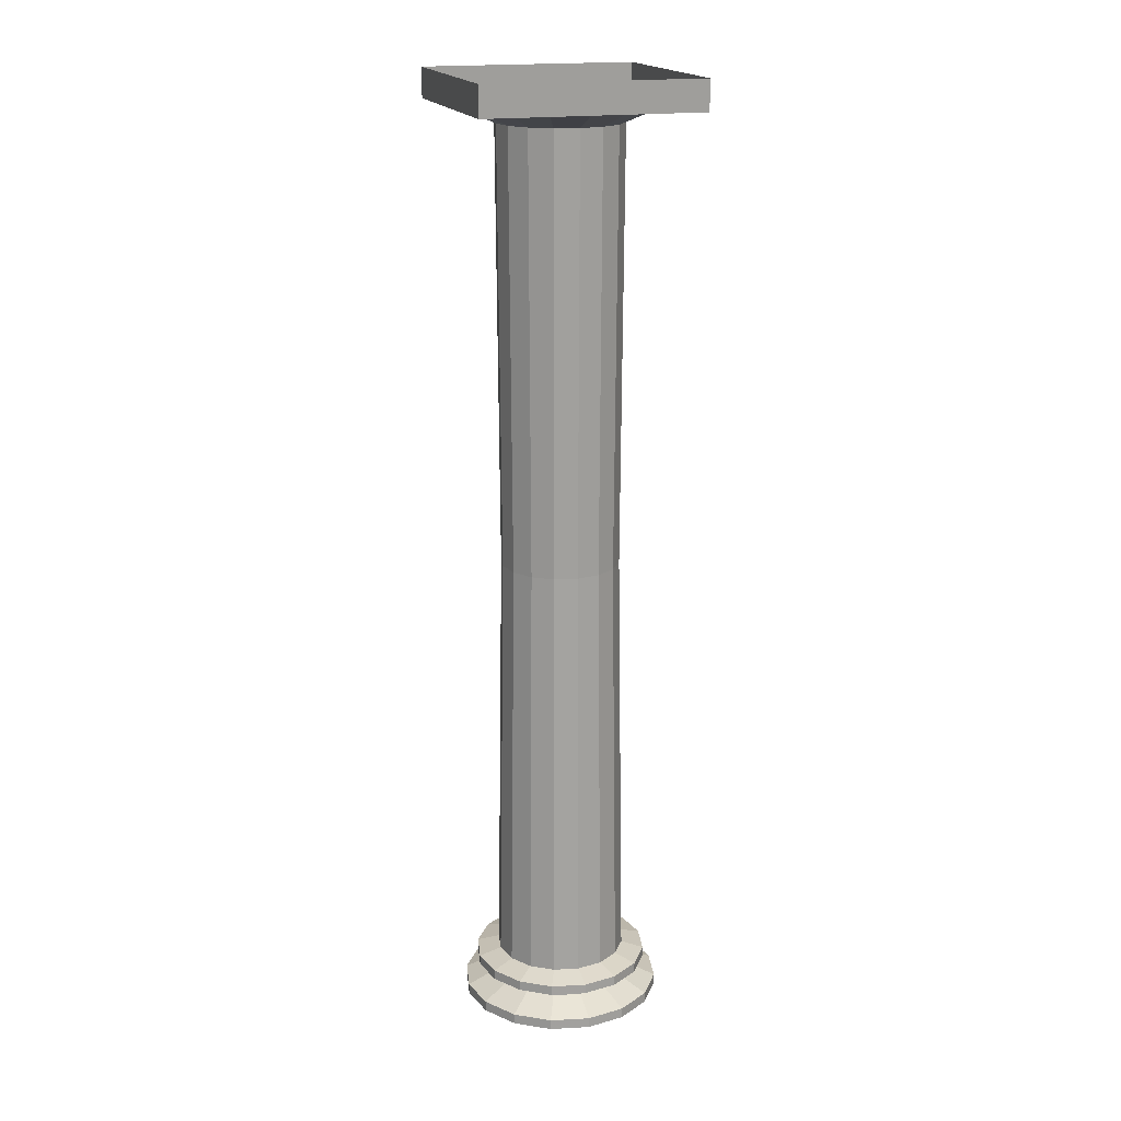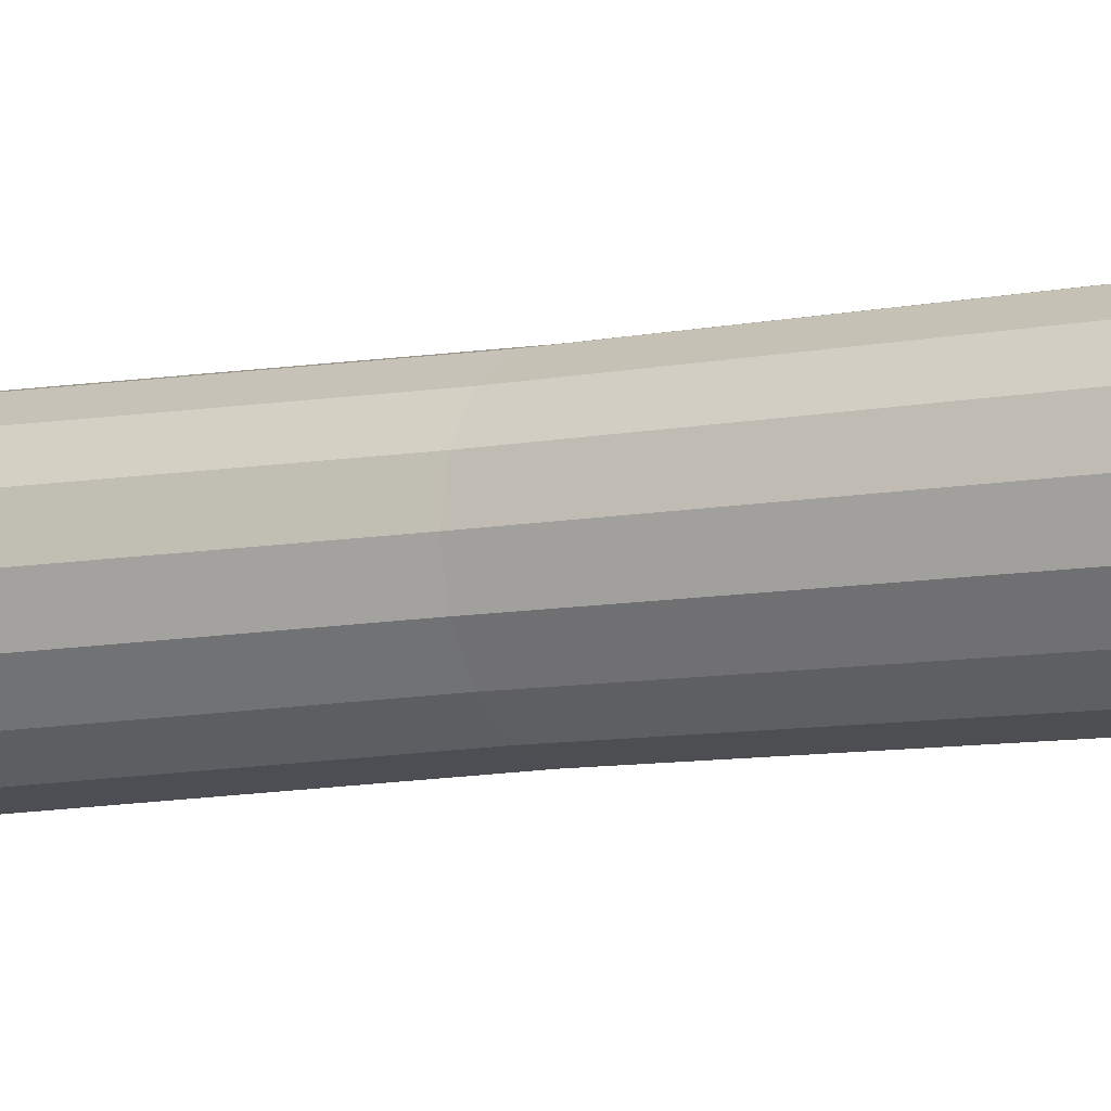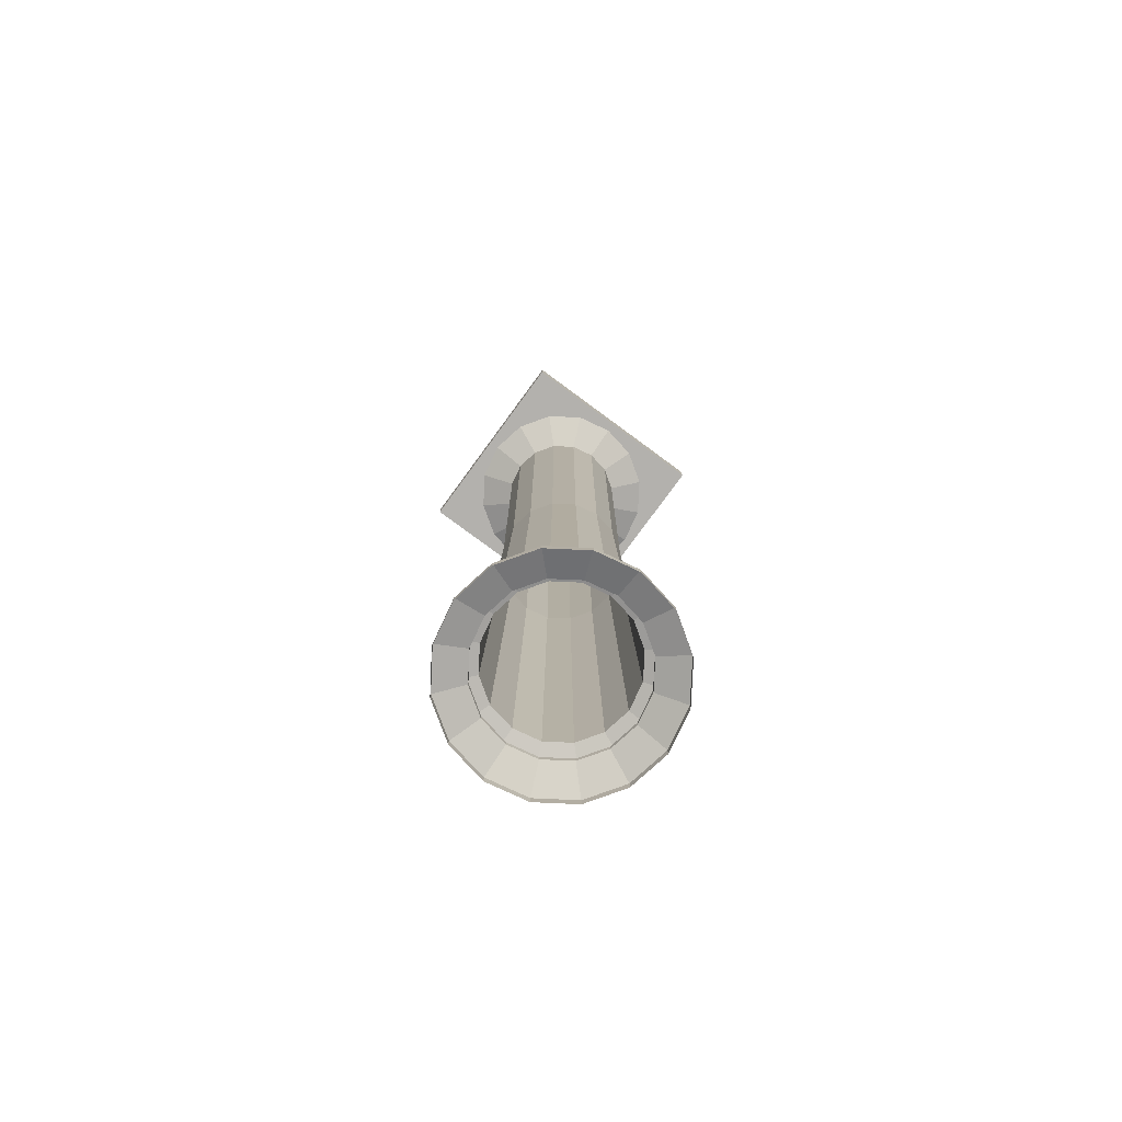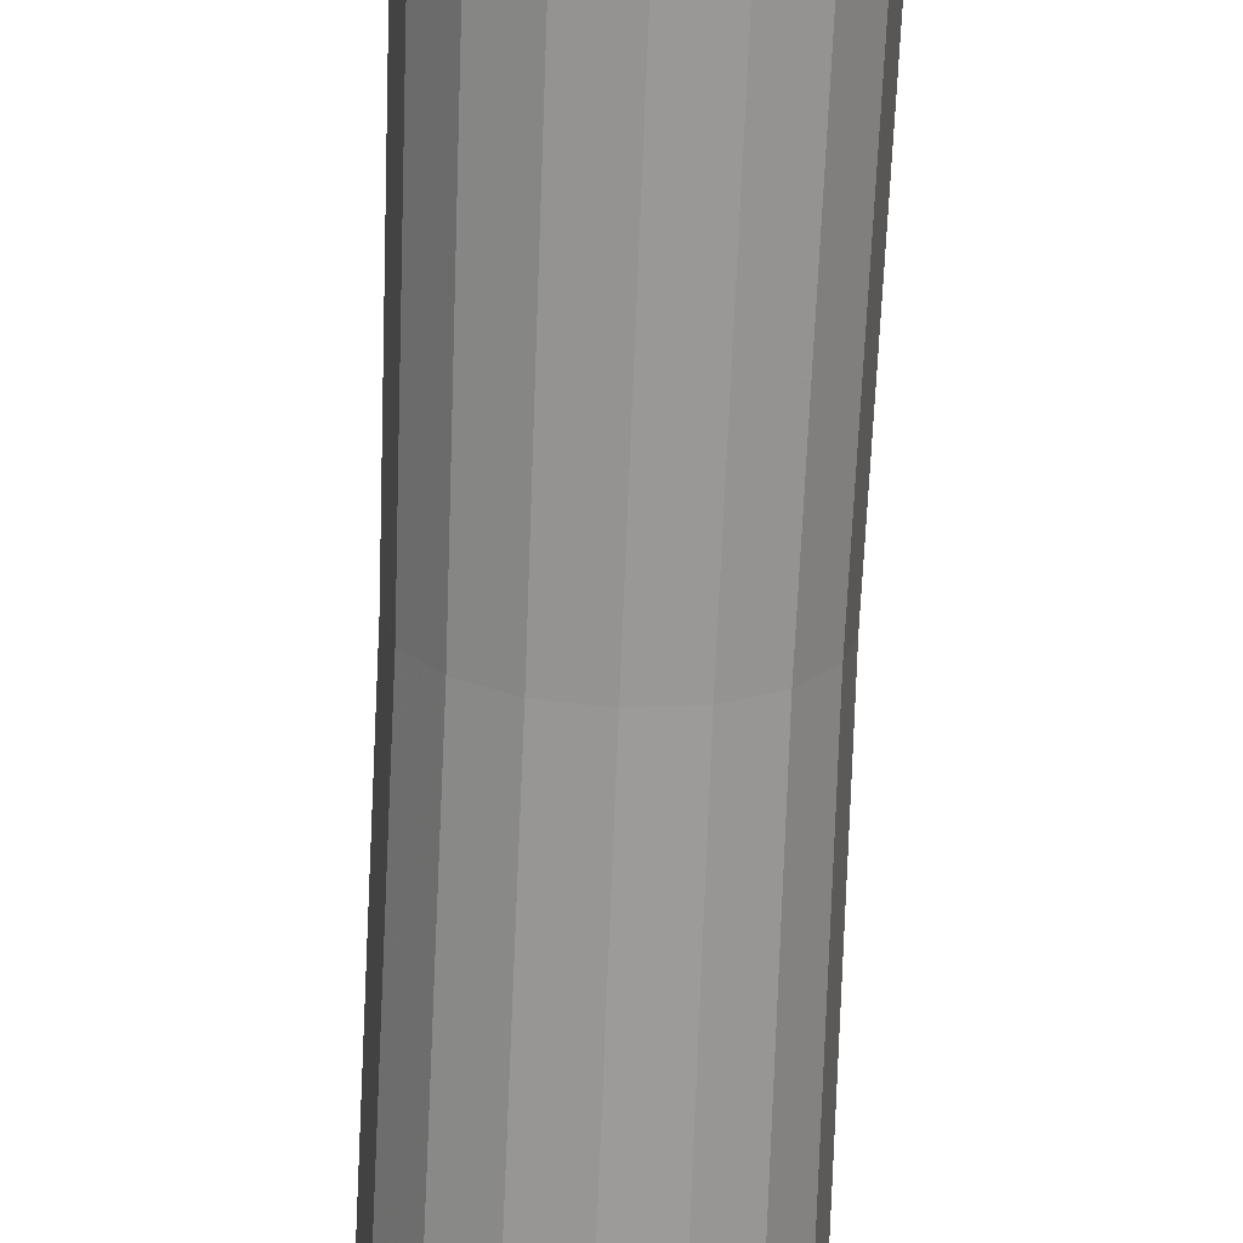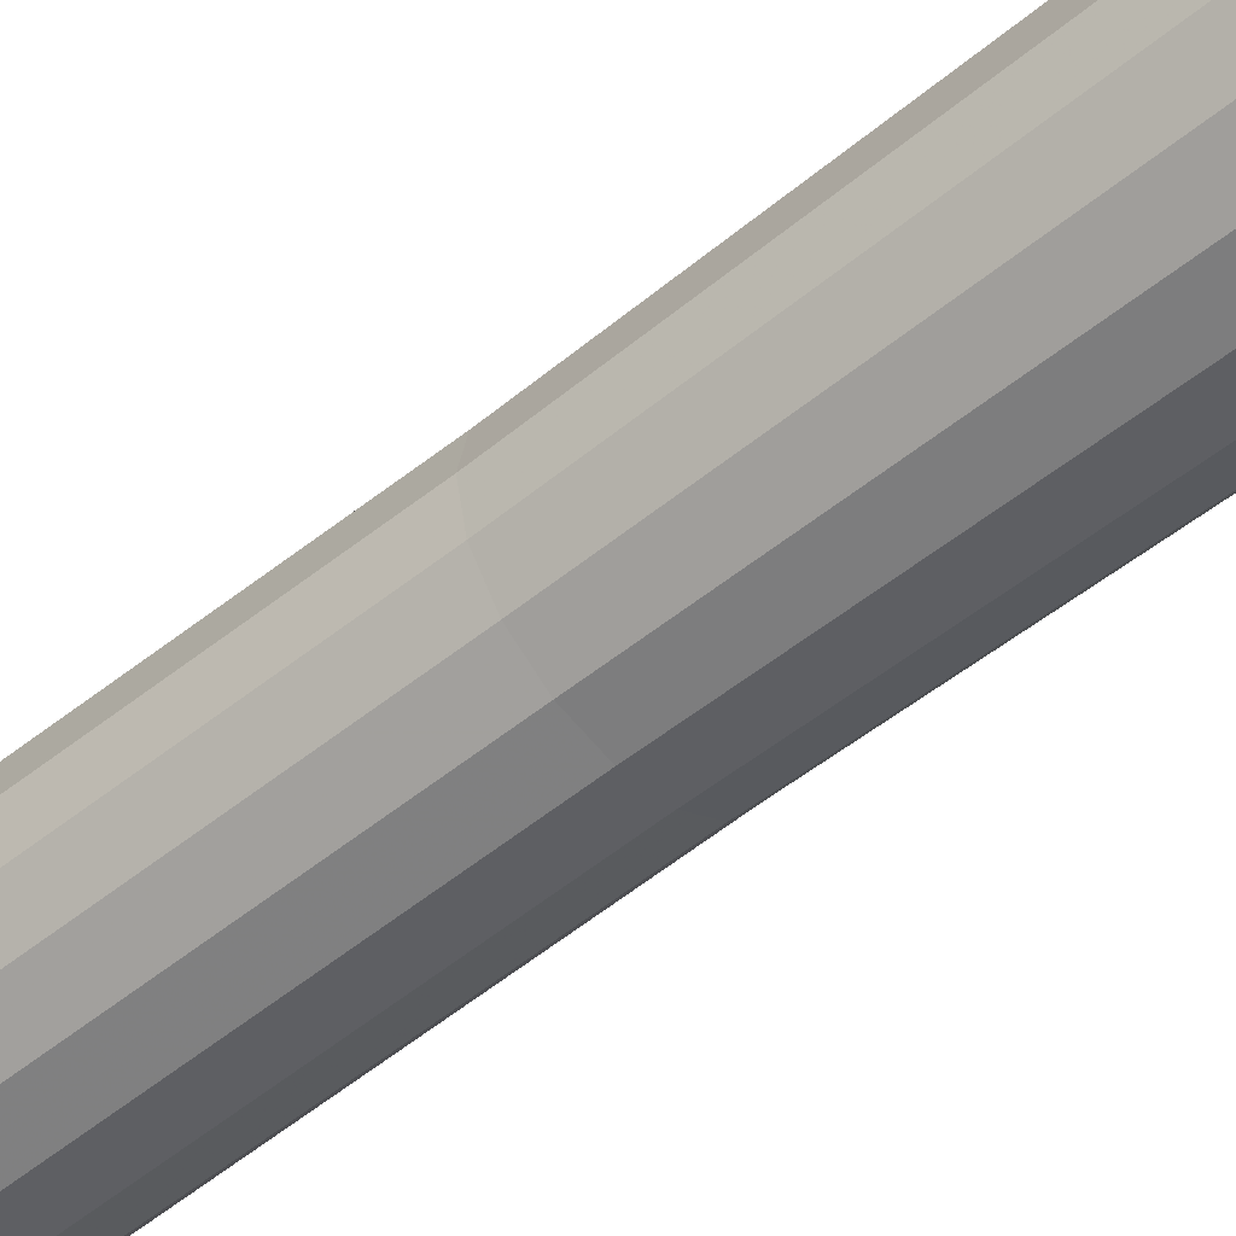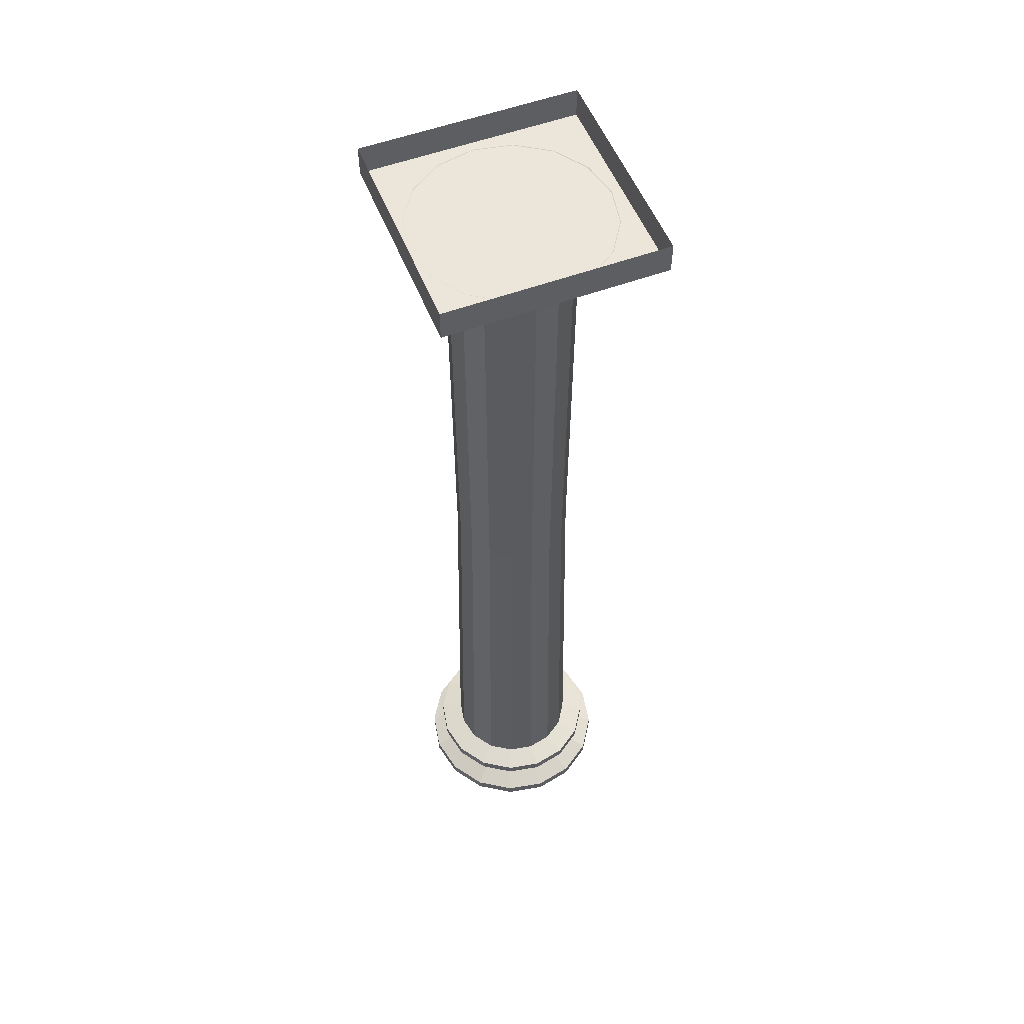
<metadata>
{"format":"obj","ext":"obj","renderer":"f3d","projection":"perspective","resolution":1024,"background":"white","views":[{"elev":18.5,"azim":-17.1,"up":"+Y"},{"elev":-7.5,"azim":122.4,"up":"+Z"},{"elev":-79.3,"azim":143.7,"up":"+Y"},{"elev":-69.7,"azim":-2.3,"up":"+Z"},{"elev":-52.4,"azim":-48.7,"up":"+Z"},{"elev":54.4,"azim":-21.5,"up":"+Y"}]}
</metadata>
<code>
o Circle.214_Circle.003
v 44.88 -5.757 52.21
v 44.88 -5.525 52.21
v 44.14 -5.525 51.71
v 44.14 -5.757 51.71
v 43.64 -5.757 50.97
v 43.64 -5.525 50.97
v 43.47 -5.525 50.09
v 43.47 -5.757 50.09
v 45.76 -5.757 47.8
v 45.76 -5.525 47.8
v 46.63 -5.525 47.98
v 46.63 -5.757 47.98
v 43.64 -5.757 49.22
v 43.64 -5.525 49.22
v 44.14 -5.525 48.47
v 44.14 -5.757 48.47
v 47.38 -5.757 48.47
v 47.38 -5.525 48.47
v 47.87 -5.525 49.22
v 47.87 -5.757 49.22
v 44.88 -5.757 47.98
v 44.88 -5.525 47.98
v 48.05 -5.757 50.09
v 48.05 -5.525 50.09
v 47.87 -5.525 50.97
v 47.87 -5.757 50.97
v 47.38 -5.757 51.71
v 47.38 -5.525 51.71
v 46.63 -5.525 52.21
v 46.63 -5.757 52.21
v 45.76 -5.757 52.39
v 45.76 -5.525 52.39
v 44.59 -5.24 48.92
v 45.12 -5.24 48.57
v 47.29 -5.24 49.46
v 47.41 -5.24 50.09
v 47.29 -5.24 50.73
v 46.93 -5.24 51.26
v 46.39 -5.24 51.62
v 45.76 -5.24 51.75
v 45.12 -5.24 51.62
v 44.59 -5.24 51.26
v 44.23 -5.24 50.73
v 44.1 -5.24 50.09
v 45.76 -5.24 48.44
v 46.39 -5.24 48.57
v 44.23 -5.24 49.46
v 46.93 -5.24 48.92
v 44.23 -5.098 49.46
v 44.59 -5.098 48.92
v 46.93 -5.098 48.92
v 47.29 -5.098 49.46
v 45.12 -5.098 48.57
v 45.76 -5.098 48.44
v 47.41 -5.098 50.09
v 47.29 -5.098 50.73
v 46.93 -5.098 51.26
v 46.39 -5.098 51.62
v 45.76 -5.098 51.75
v 45.12 -5.098 51.62
v 44.59 -5.098 51.26
v 44.23 -5.098 50.73
v 44.1 -5.098 50.09
v 46.39 -5.098 48.57
v 43.75 -5.017 50.09
v 43.9 -5.017 49.33
v 46.53 -5.017 48.24
v 47.18 -5.017 48.67
v 44.34 -5.017 48.67
v 44.99 -5.017 48.24
v 47.61 -5.017 49.33
v 47.77 -5.017 50.09
v 47.61 -5.017 50.86
v 47.18 -5.017 51.51
v 46.53 -5.017 51.95
v 45.76 -5.017 52.1
v 44.99 -5.017 51.95
v 44.34 -5.017 51.51
v 43.9 -5.017 50.86
v 45.76 -5.017 48.09
v 43.9 -4.795 50.86
v 43.75 -4.795 50.09
v 45.76 -4.795 48.09
v 46.53 -4.795 48.24
v 43.9 -4.795 49.33
v 44.34 -4.795 48.67
v 47.18 -4.795 48.67
v 47.61 -4.795 49.33
v 44.99 -4.795 48.24
v 47.77 -4.795 50.09
v 47.61 -4.795 50.86
v 47.18 -4.795 51.51
v 46.53 -4.795 51.95
v 45.76 -4.795 52.1
v 44.99 -4.795 51.95
v 44.34 -4.795 51.51
v 44.7 -4.652 51.15
v 44.38 -4.652 50.66
v 44.27 -4.652 50.09
v 44.38 -4.652 49.52
v 46.33 -4.652 48.72
v 46.81 -4.652 49.04
v 44.7 -4.652 49.04
v 45.19 -4.652 48.72
v 47.13 -4.652 49.52
v 47.25 -4.652 50.09
v 47.13 -4.652 50.66
v 46.81 -4.652 51.15
v 46.33 -4.652 51.47
v 45.76 -4.652 51.58
v 45.19 -4.652 51.47
v 45.76 -4.652 48.6
v 45.22 14.78 51.39
v 44.77 14.78 51.08
v 45.76 14.78 51.49
v 45.76 15.12 52.3
v 44.91 15.12 52.14
v 44.19 15.12 51.66
v 43.72 15.12 50.94
v 44.46 14.78 50.63
v 44.36 14.78 50.09
v 43.55 15.12 50.09
v 43.72 15.12 49.25
v 44.46 14.78 49.56
v 46.29 14.78 48.8
v 46.6 15.12 48.05
v 47.32 15.12 48.53
v 46.75 14.78 49.1
v 44.77 14.78 49.1
v 44.19 15.12 48.53
v 44.91 15.12 48.05
v 45.22 14.78 48.8
v 47.05 14.78 49.56
v 47.8 15.12 49.25
v 47.97 15.12 50.09
v 47.16 14.78 50.09
v 47.05 14.78 50.63
v 47.8 15.12 50.94
v 47.32 15.12 51.66
v 46.75 14.78 51.08
v 46.29 14.78 51.39
v 46.6 15.12 52.14
v 45.76 14.78 48.69
v 45.76 15.12 47.88
v 46.27 5.02 51.33
v 45.76 5.02 51.44
v 47 5.02 50.61
v 46.71 5.02 51.04
v 47 5.02 49.58
v 47.1 5.02 50.09
v 44.81 5.02 49.14
v 45.24 5.02 48.85
v 46.27 5.02 48.85
v 46.71 5.02 49.14
v 44.42 5.02 50.09
v 44.52 5.02 49.58
v 44.81 5.02 51.04
v 44.52 5.02 50.61
v 45.24 5.02 51.33
v 45.76 5.02 48.75
v 43.35 15.12 52.51
v 43.35 15.12 47.68
v 48.19 15.12 47.68
v 48.19 15.12 52.51
v 43.35 15.78 52.51
v 43.35 15.78 47.68
v 48.19 15.78 47.68
v 48.19 15.78 52.51
f 165 166 162
f 167 163 162
f 168 164 163
f 165 161 164
f 161 162 163
f 161 165 162
f 166 167 162
f 167 168 163
f 168 165 164
f 164 161 163
f 2 3 4
f 6 7 8
f 10 11 12
f 14 15 16
f 18 19 20
f 22 10 9
f 24 25 26
f 28 29 30
f 1 31 32
f 3 6 5
f 7 14 13
f 11 18 17
f 15 22 21
f 19 24 23
f 25 28 27
f 29 32 31
f 33 34 22
f 35 36 24
f 37 38 28
f 29 39 40
f 41 42 3
f 43 44 7
f 45 46 11
f 14 47 33
f 18 48 35
f 22 34 45
f 24 36 37
f 38 39 29
f 32 40 41
f 42 43 6
f 44 47 14
f 11 46 48
f 49 50 33
f 48 51 52
f 53 54 45
f 55 56 37
f 57 58 39
f 59 60 41
f 61 62 43
f 63 49 47
f 46 64 51
f 50 53 34
f 52 55 36
f 56 57 38
f 58 59 40
f 60 61 42
f 62 63 44
f 54 64 46
f 65 66 49
f 67 68 51
f 50 69 70
f 52 71 72
f 73 74 57
f 58 75 76
f 77 78 61
f 79 65 63
f 80 67 64
f 49 66 69
f 68 71 52
f 53 70 80
f 55 72 73
f 57 74 75
f 76 77 60
f 61 78 79
f 81 82 65
f 83 84 67
f 85 86 69
f 87 88 71
f 89 83 80
f 90 91 73
f 92 93 75
f 94 95 77
f 96 81 79
f 82 85 66
f 84 87 68
f 86 89 70
f 88 90 72
f 91 92 74
f 93 94 76
f 95 96 78
f 96 97 98
f 82 99 100
f 84 101 102
f 103 104 89
f 105 106 90
f 107 108 92
f 109 110 94
f 111 97 96
f 81 98 99
f 112 101 84
f 100 103 86
f 87 102 105
f 104 112 83
f 90 106 107
f 108 109 93
f 110 111 95
f 109 145 146
f 115 116 117
f 118 119 120
f 122 123 124
f 126 127 128
f 129 130 131
f 134 135 136
f 137 138 139
f 141 142 116
f 117 118 114
f 119 122 121
f 143 144 126
f 124 123 130
f 127 134 133
f 132 131 144
f 135 138 137
f 140 139 142
f 110 146 159
f 129 151 156
f 102 154 149
f 103 100 156
f 97 157 158
f 109 108 148
f 97 111 159
f 101 153 154
f 107 147 148
f 100 99 155
f 98 158 155
f 150 106 105
f 107 106 150
f 104 103 151
f 112 104 152
f 160 143 125
f 150 149 133
f 159 146 115
f 147 150 136
f 132 143 160
f 149 154 128
f 129 132 152
f 146 145 141
f 120 158 157
f 145 148 140
f 148 147 137
f 121 124 156
f 113 114 157
f 128 154 153
f 120 121 155
f 153 101 112
f 1 2 4
f 5 6 8
f 9 10 12
f 13 14 16
f 17 18 20
f 21 22 9
f 23 24 26
f 27 28 30
f 2 1 32
f 4 3 5
f 8 7 13
f 12 11 17
f 16 15 21
f 20 19 23
f 26 25 27
f 30 29 31
f 15 33 22
f 19 35 24
f 25 37 28
f 32 29 40
f 2 41 3
f 6 43 7
f 10 45 11
f 15 14 33
f 19 18 35
f 10 22 45
f 25 24 37
f 28 38 29
f 2 32 41
f 3 42 6
f 7 44 14
f 18 11 48
f 47 49 33
f 35 48 52
f 34 53 45
f 36 55 37
f 38 57 39
f 40 59 41
f 42 61 43
f 44 63 47
f 48 46 51
f 33 50 34
f 35 52 36
f 37 56 38
f 39 58 40
f 41 60 42
f 43 62 44
f 45 54 46
f 63 65 49
f 64 67 51
f 53 50 70
f 55 52 72
f 56 73 57
f 59 58 76
f 60 77 61
f 62 79 63
f 54 80 64
f 50 49 69
f 51 68 52
f 54 53 80
f 56 55 73
f 58 57 75
f 59 76 60
f 62 61 79
f 79 81 65
f 80 83 67
f 66 85 69
f 68 87 71
f 70 89 80
f 72 90 73
f 74 92 75
f 76 94 77
f 78 96 79
f 65 82 66
f 67 84 68
f 69 86 70
f 71 88 72
f 73 91 74
f 75 93 76
f 77 95 78
f 81 96 98
f 85 82 100
f 87 84 102
f 86 103 89
f 88 105 90
f 91 107 92
f 93 109 94
f 95 111 96
f 82 81 99
f 83 112 84
f 85 100 86
f 88 87 105
f 89 104 83
f 91 90 107
f 92 108 93
f 94 110 95
f 110 109 146
f 113 115 117
f 114 118 120
f 121 122 124
f 125 126 128
f 132 129 131
f 133 134 136
f 140 137 139
f 115 141 116
f 113 117 114
f 120 119 121
f 125 143 126
f 129 124 130
f 128 127 133
f 143 132 144
f 136 135 137
f 141 140 142
f 111 110 159
f 124 129 156
f 105 102 149
f 151 103 156
f 98 97 158
f 145 109 148
f 157 97 159
f 102 101 154
f 108 107 148
f 156 100 155
f 99 98 155
f 149 150 105
f 147 107 150
f 152 104 151
f 160 112 152
f 153 160 125
f 136 150 133
f 113 159 115
f 137 147 136
f 152 132 160
f 133 149 128
f 151 129 152
f 115 146 141
f 114 120 157
f 141 145 140
f 140 148 137
f 155 121 156
f 159 113 157
f 125 128 153
f 158 120 155
f 160 153 112

</code>
